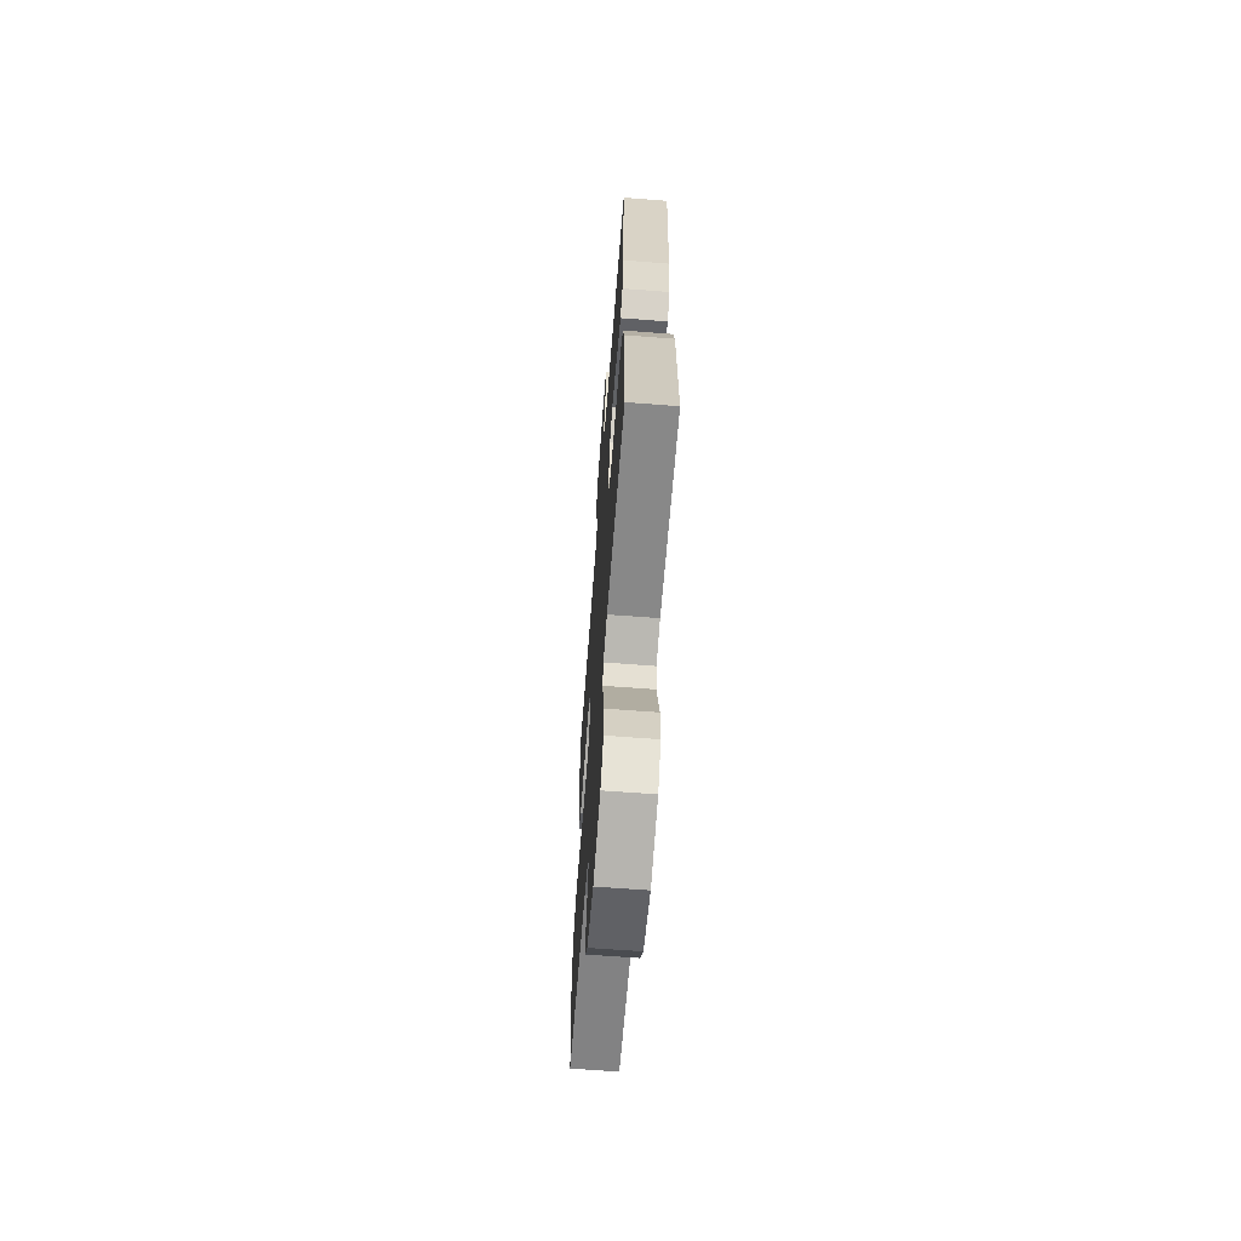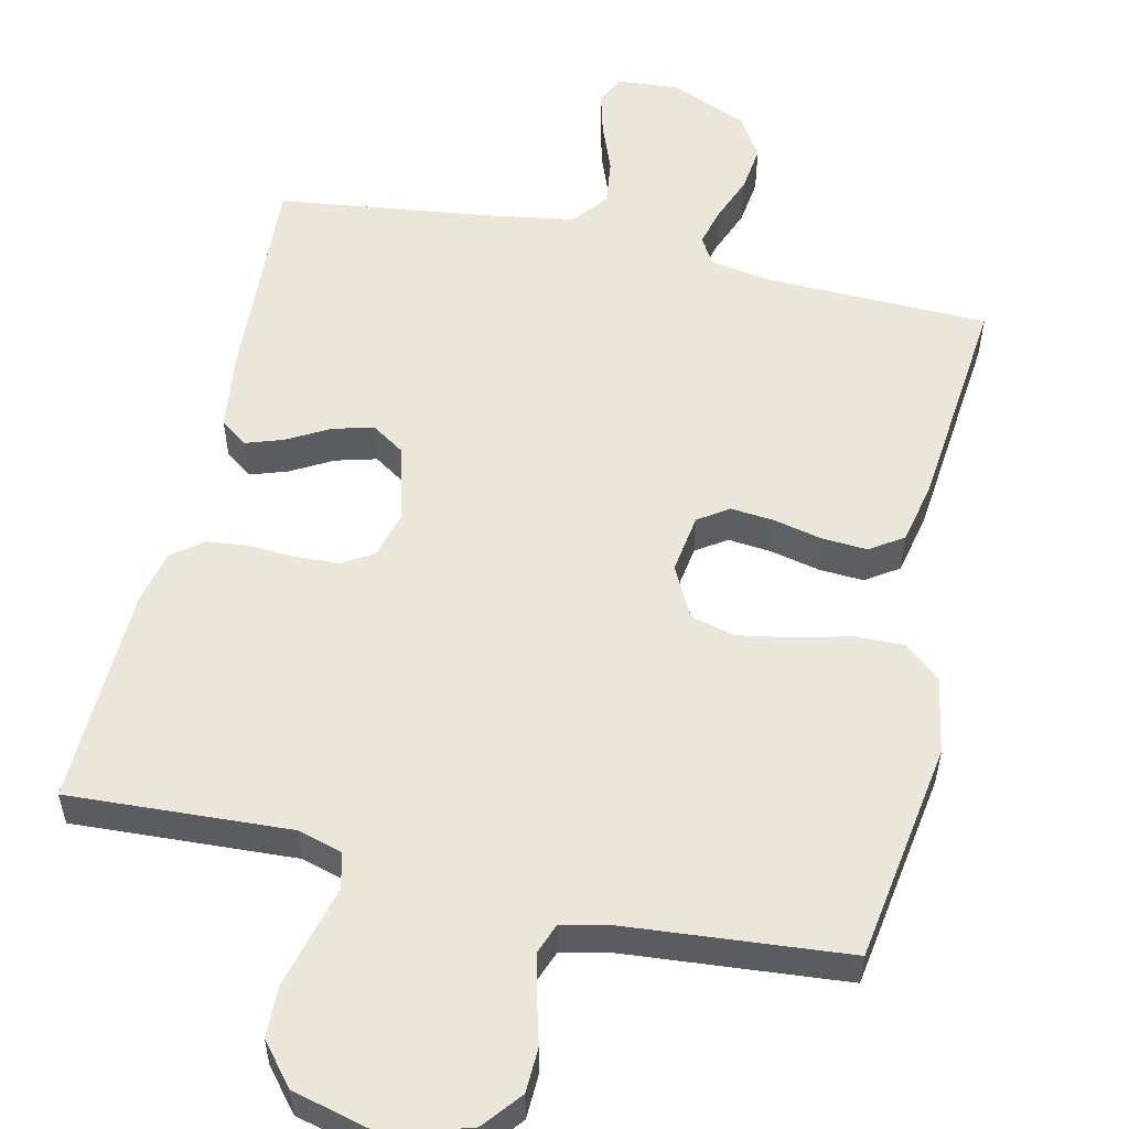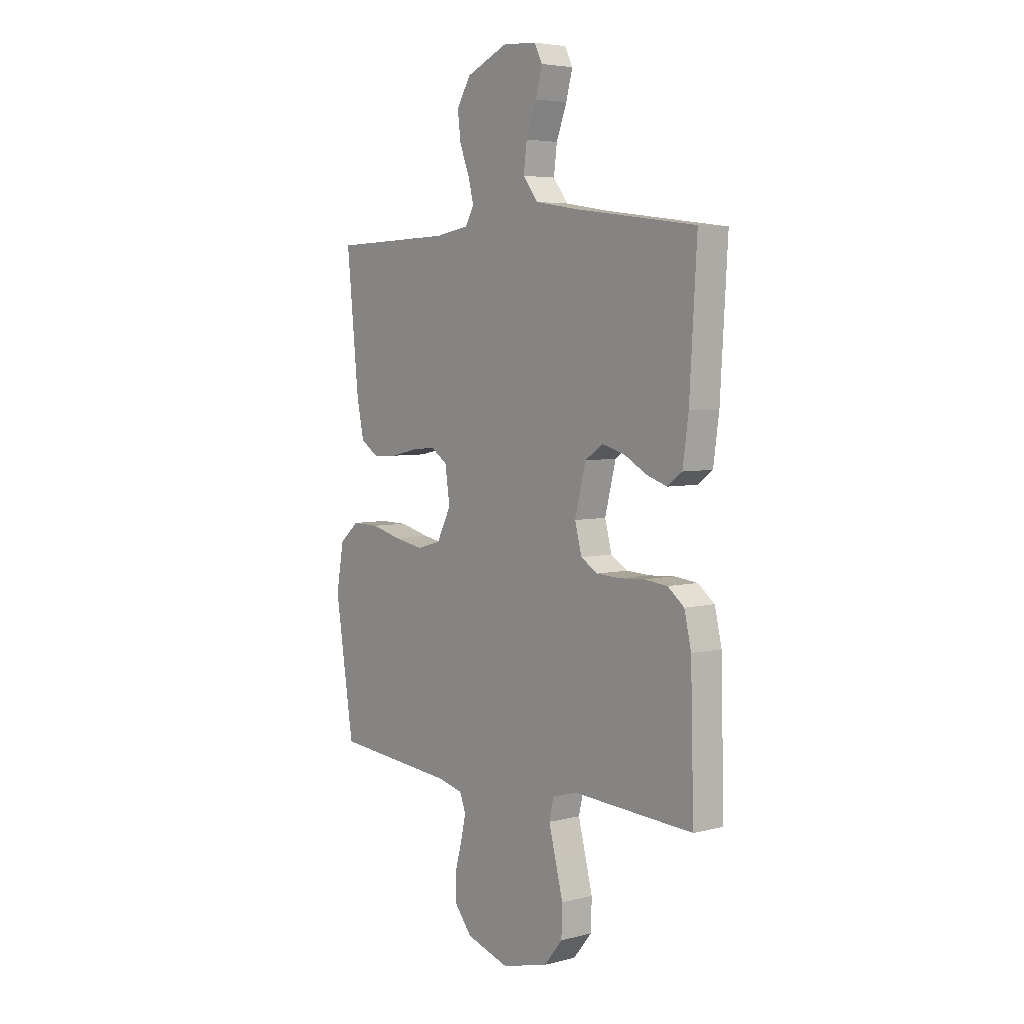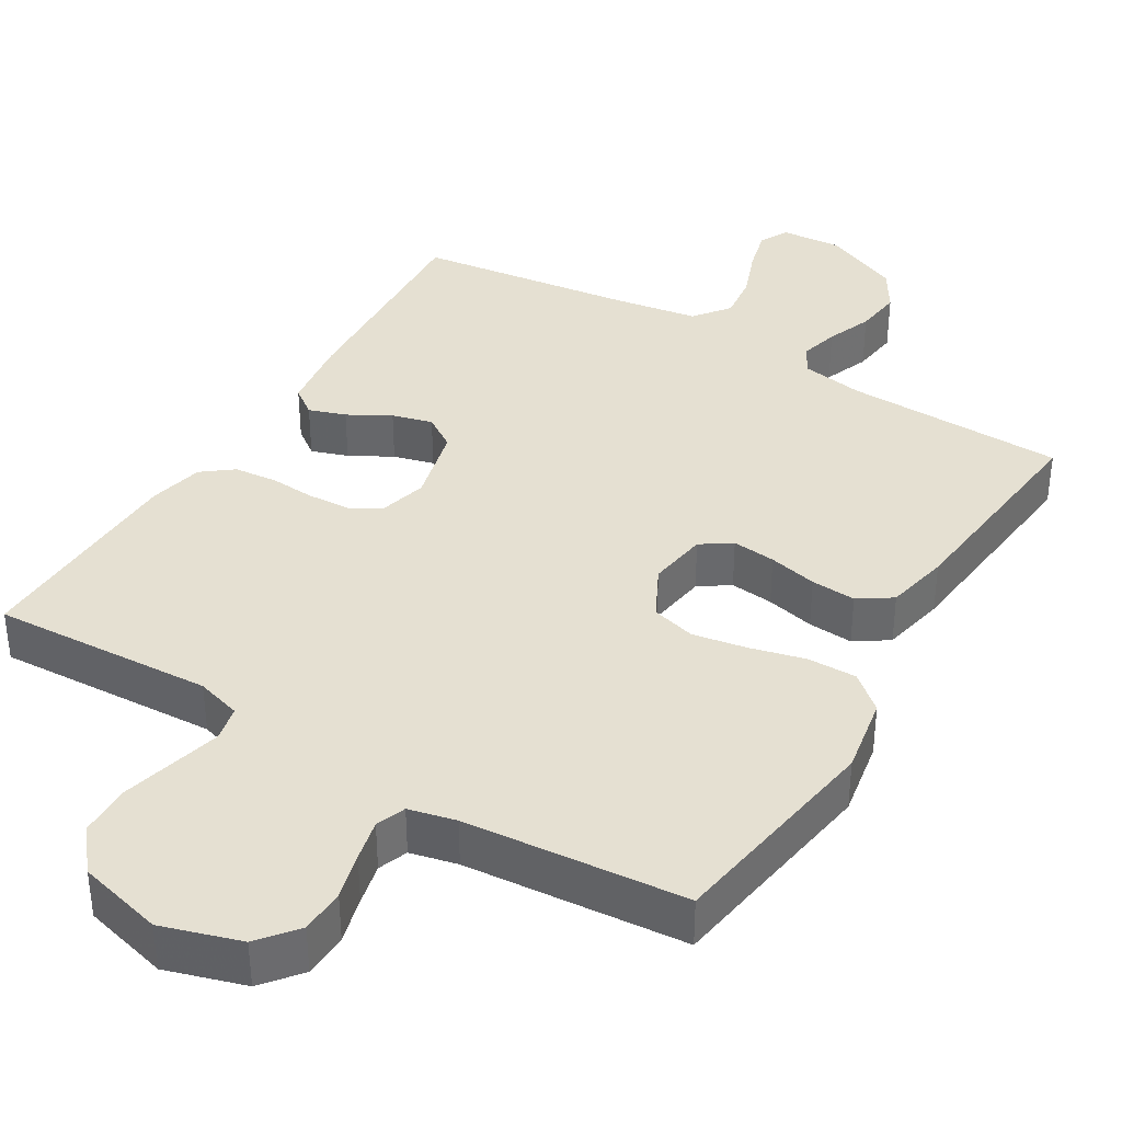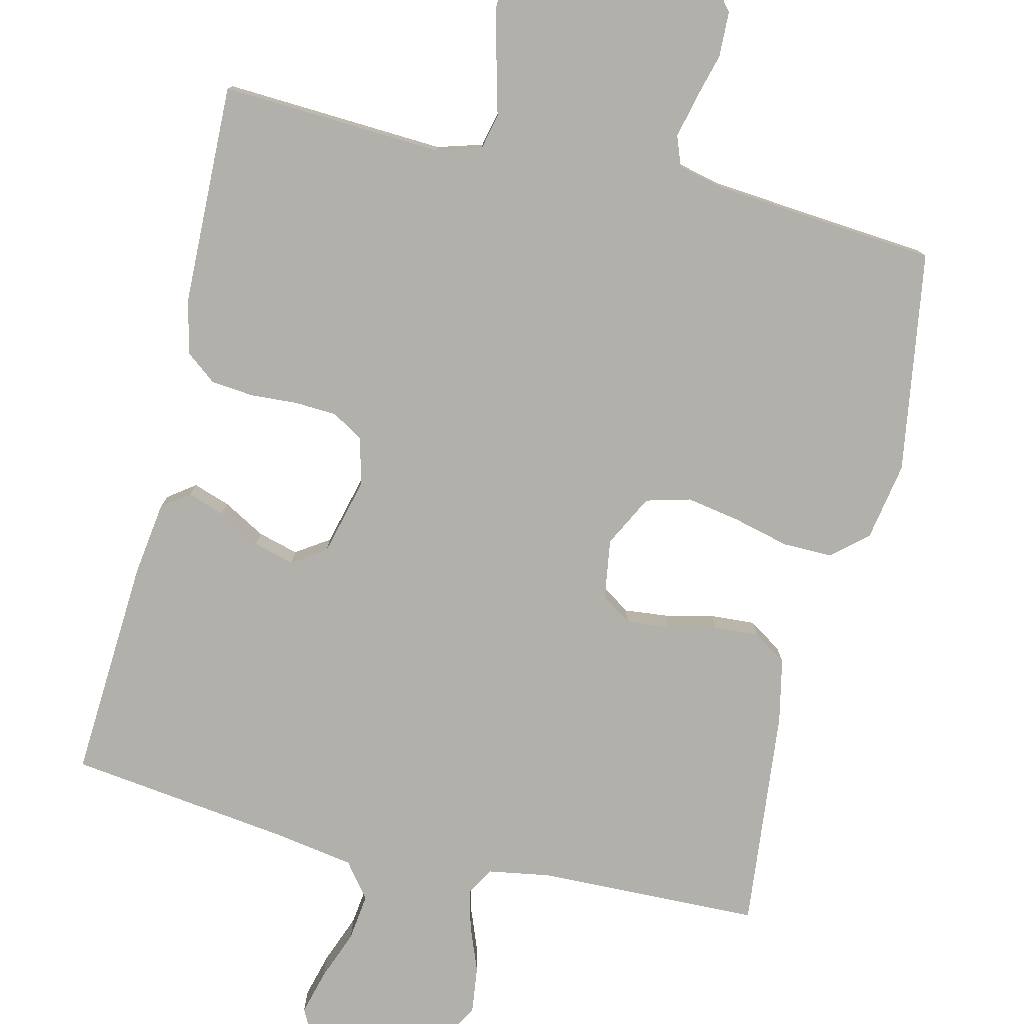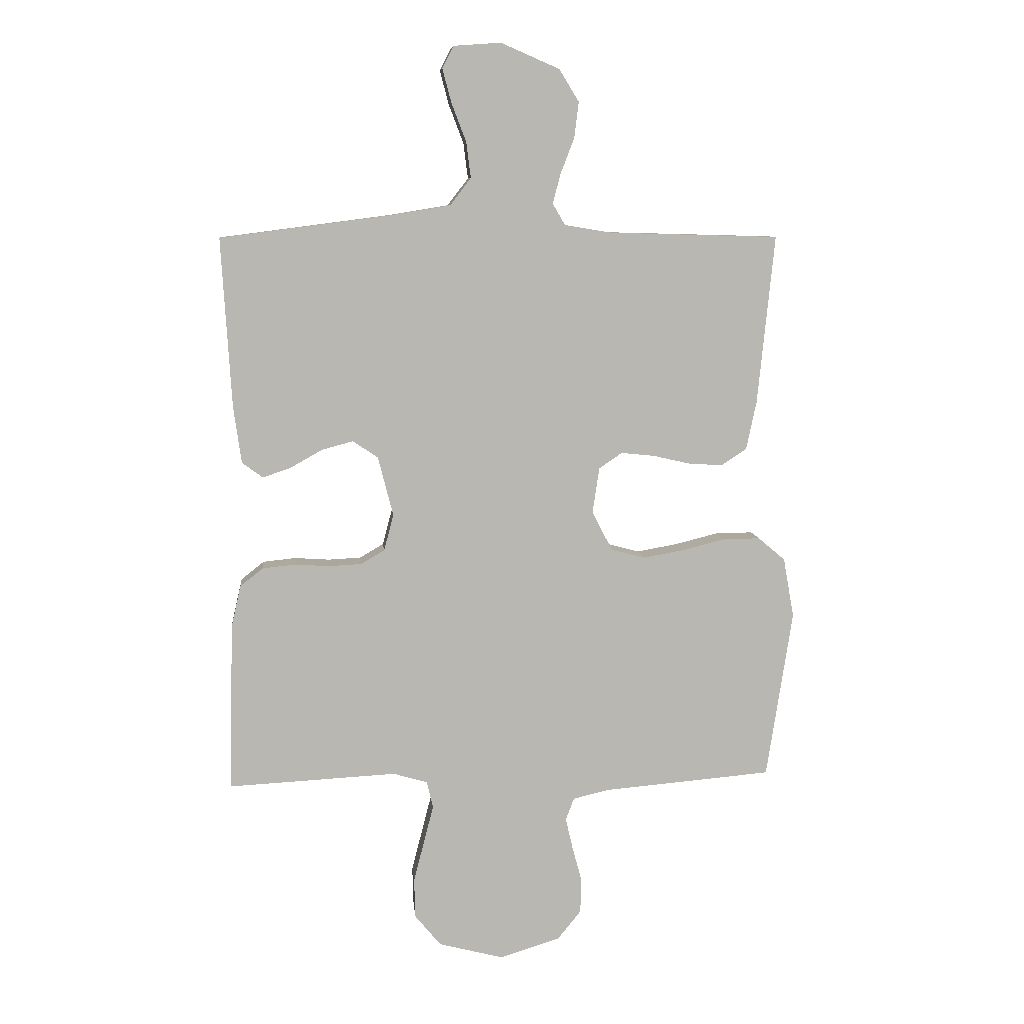
<metadata>
{"format":"obj","ext":"obj","renderer":"f3d","projection":"perspective","resolution":1024,"background":"white","views":[{"elev":-65.8,"azim":85.6,"up":"+Z"},{"elev":54.8,"azim":-167.2,"up":"+Y"},{"elev":4.9,"azim":51.2,"up":"+Z"},{"elev":37.6,"azim":-148.9,"up":"+Y"},{"elev":-78.5,"azim":166.6,"up":"+Y"},{"elev":8.5,"azim":174.5,"up":"+Z"}]}
</metadata>
<code>
v 0.5 0.07 0.5
v 0.482 0.07 0.2
v 0.468 0.07 0.099
v 0.431 0.07 0.072
v 0.381 0.07 0.089
v 0.324 0.07 0.121
v 0.269 0.07 0.136
v 0.224 0.07 0.106
v 0.197 0.07 0
v 0.214 0.07 -0.064
v 0.256 0.07 -0.089
v 0.314 0.07 -0.092
v 0.376 0.07 -0.088
v 0.434 0.07 -0.094
v 0.475 0.07 -0.126
v 0.492 0.07 -0.2
v 0.5 0.07 -0.5
v 0.2 0.07 -0.484
v 0.139 0.07 -0.502
v 0.128 0.07 -0.55
v 0.145 0.07 -0.616
v 0.164 0.07 -0.69
v 0.162 0.07 -0.76
v 0.116 0.07 -0.816
v 0 0.07 -0.846
v -0.107 0.07 -0.813
v -0.149 0.07 -0.761
v -0.151 0.07 -0.7
v -0.134 0.07 -0.637
v -0.121 0.07 -0.581
v -0.136 0.07 -0.541
v -0.2 0.07 -0.526
v -0.5 0.07 -0.5
v -0.546 0.07 -0.2
v -0.527 0.07 -0.094
v -0.479 0.07 -0.053
v -0.412 0.07 -0.054
v -0.337 0.07 -0.073
v -0.264 0.07 -0.086
v -0.204 0.07 -0.07
v -0.168 0.07 0
v -0.18 0.07 0.081
v -0.221 0.07 0.109
v -0.28 0.07 0.103
v -0.346 0.07 0.088
v -0.407 0.07 0.084
v -0.452 0.07 0.114
v -0.47 0.07 0.2
v -0.5 0.07 0.5
v -0.2 0.07 0.508
v -0.115 0.07 0.522
v -0.093 0.07 0.56
v -0.107 0.07 0.613
v -0.131 0.07 0.675
v -0.139 0.07 0.739
v -0.104 0.07 0.796
v 0 0.07 0.841
v 0.084 0.07 0.835
v 0.104 0.07 0.796
v 0.088 0.07 0.736
v 0.062 0.07 0.668
v 0.054 0.07 0.605
v 0.091 0.07 0.557
v 0.2 0.07 0.539
v 0.5 0 0.5
v 0.482 0 0.2
v 0.468 0 0.099
v 0.431 0 0.072
v 0.381 0 0.089
v 0.324 0 0.121
v 0.269 0 0.136
v 0.224 0 0.106
v 0.197 0 0
v 0.214 0 -0.064
v 0.256 0 -0.089
v 0.314 0 -0.092
v 0.376 0 -0.088
v 0.434 0 -0.094
v 0.475 0 -0.126
v 0.492 0 -0.2
v 0.5 0 -0.5
v 0.2 0 -0.484
v 0.139 0 -0.502
v 0.128 0 -0.55
v 0.145 0 -0.616
v 0.164 0 -0.69
v 0.162 0 -0.76
v 0.116 0 -0.816
v 0 0 -0.846
v -0.107 0 -0.813
v -0.149 0 -0.761
v -0.151 0 -0.7
v -0.134 0 -0.637
v -0.121 0 -0.581
v -0.136 0 -0.541
v -0.2 0 -0.526
v -0.5 0 -0.5
v -0.546 0 -0.2
v -0.527 0 -0.094
v -0.479 0 -0.053
v -0.412 0 -0.054
v -0.337 0 -0.073
v -0.264 0 -0.086
v -0.204 0 -0.07
v -0.168 0 0
v -0.18 0 0.081
v -0.221 0 0.109
v -0.28 0 0.103
v -0.346 0 0.088
v -0.407 0 0.084
v -0.452 0 0.114
v -0.47 0 0.2
v -0.5 0 0.5
v -0.2 0 0.508
v -0.115 0 0.522
v -0.093 0 0.56
v -0.107 0 0.613
v -0.131 0 0.675
v -0.139 0 0.739
v -0.104 0 0.796
v 0 0 0.841
v 0.084 0 0.835
v 0.104 0 0.796
v 0.088 0 0.736
v 0.062 0 0.668
v 0.054 0 0.605
v 0.091 0 0.557
v 0.2 0 0.539
f 59 60 61
f 58 59 61
f 57 58 61
f 56 57 61
f 55 56 61
f 54 55 61
f 53 54 61
f 52 53 61 62
f 51 52 62 63
f 48 49 50
f 47 48 50
f 46 47 50
f 45 46 50
f 44 45 50
f 43 44 50 51
f 51 63 64
f 43 51 64
f 42 43 64
f 36 37 38
f 35 36 38
f 34 35 38
f 33 34 38
f 32 33 38
f 31 32 38 39
f 30 31 39 40
f 27 28 29
f 26 27 29
f 25 26 29
f 24 25 29
f 23 24 29
f 22 23 29
f 21 22 29
f 20 21 29
f 19 20 29 30
f 16 17 18
f 15 16 18
f 14 15 18
f 13 14 18
f 12 13 18
f 11 12 18 19
f 30 40 41
f 19 30 41
f 11 19 41
f 10 11 41
f 4 5 6
f 3 4 6
f 2 3 6
f 1 2 6
f 64 1 6
f 64 6 7
f 42 64 7 8
f 9 10 41 42
f 8 9 42
f 125 124 123
f 125 123 122
f 125 122 121
f 125 121 120
f 125 120 119
f 125 119 118
f 125 118 117
f 126 125 117 116
f 127 126 116 115
f 114 113 112
f 114 112 111
f 114 111 110
f 114 110 109
f 114 109 108
f 115 114 108 107
f 128 127 115
f 128 115 107
f 128 107 106
f 102 101 100
f 102 100 99
f 102 99 98
f 102 98 97
f 102 97 96
f 103 102 96 95
f 104 103 95 94
f 93 92 91
f 93 91 90
f 93 90 89
f 93 89 88
f 93 88 87
f 93 87 86
f 93 86 85
f 93 85 84
f 94 93 84 83
f 82 81 80
f 82 80 79
f 82 79 78
f 82 78 77
f 82 77 76
f 83 82 76 75
f 105 104 94
f 105 94 83
f 105 83 75
f 105 75 74
f 70 69 68
f 70 68 67
f 70 67 66
f 70 66 65
f 70 65 128
f 71 70 128
f 72 71 128 106
f 106 105 74 73
f 106 73 72
f 1 65 66 2
f 2 66 67 3
f 3 67 68 4
f 4 68 69 5
f 5 69 70 6
f 6 70 71 7
f 7 71 72 8
f 8 72 73 9
f 9 73 74 10
f 10 74 75 11
f 11 75 76 12
f 12 76 77 13
f 13 77 78 14
f 14 78 79 15
f 15 79 80 16
f 16 80 81 17
f 17 81 82 18
f 18 82 83 19
f 19 83 84 20
f 20 84 85 21
f 21 85 86 22
f 22 86 87 23
f 23 87 88 24
f 24 88 89 25
f 25 89 90 26
f 26 90 91 27
f 27 91 92 28
f 28 92 93 29
f 29 93 94 30
f 30 94 95 31
f 31 95 96 32
f 32 96 97 33
f 33 97 98 34
f 34 98 99 35
f 35 99 100 36
f 36 100 101 37
f 37 101 102 38
f 38 102 103 39
f 39 103 104 40
f 40 104 105 41
f 41 105 106 42
f 42 106 107 43
f 43 107 108 44
f 44 108 109 45
f 45 109 110 46
f 46 110 111 47
f 47 111 112 48
f 48 112 113 49
f 49 113 114 50
f 50 114 115 51
f 51 115 116 52
f 52 116 117 53
f 53 117 118 54
f 54 118 119 55
f 55 119 120 56
f 56 120 121 57
f 57 121 122 58
f 58 122 123 59
f 59 123 124 60
f 60 124 125 61
f 61 125 126 62
f 62 126 127 63
f 63 127 128 64
f 64 128 65 1

</code>
